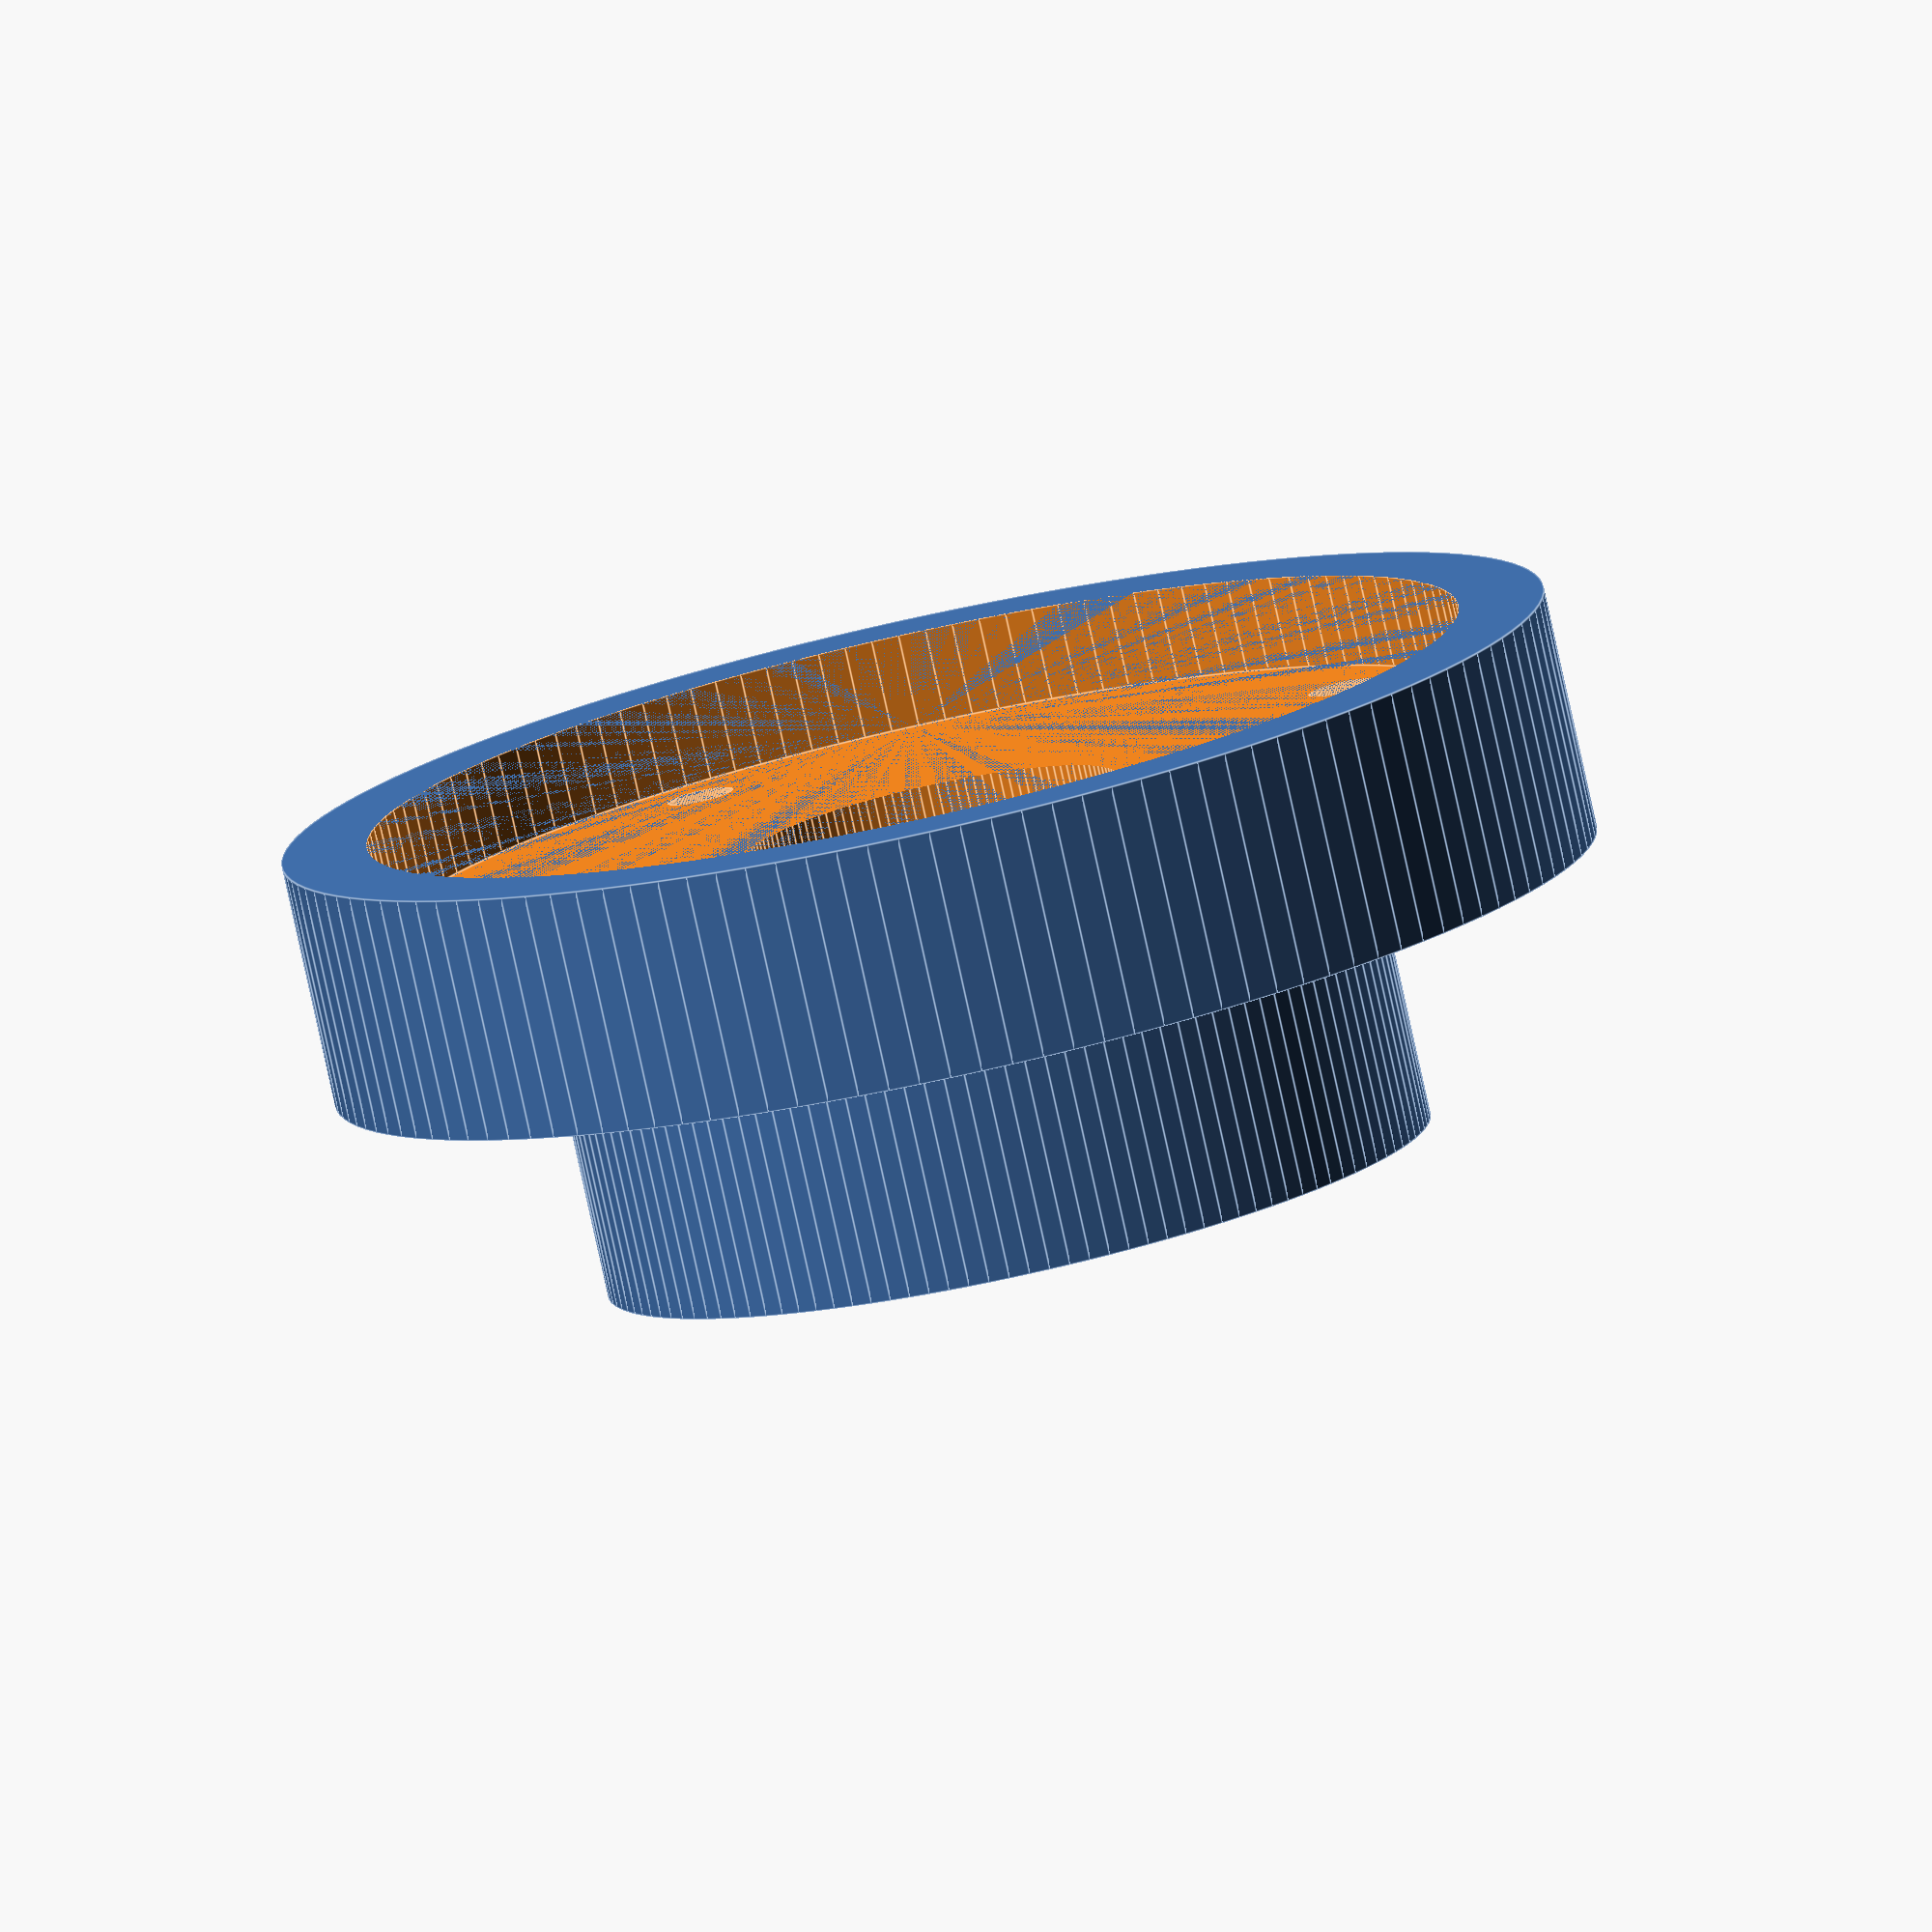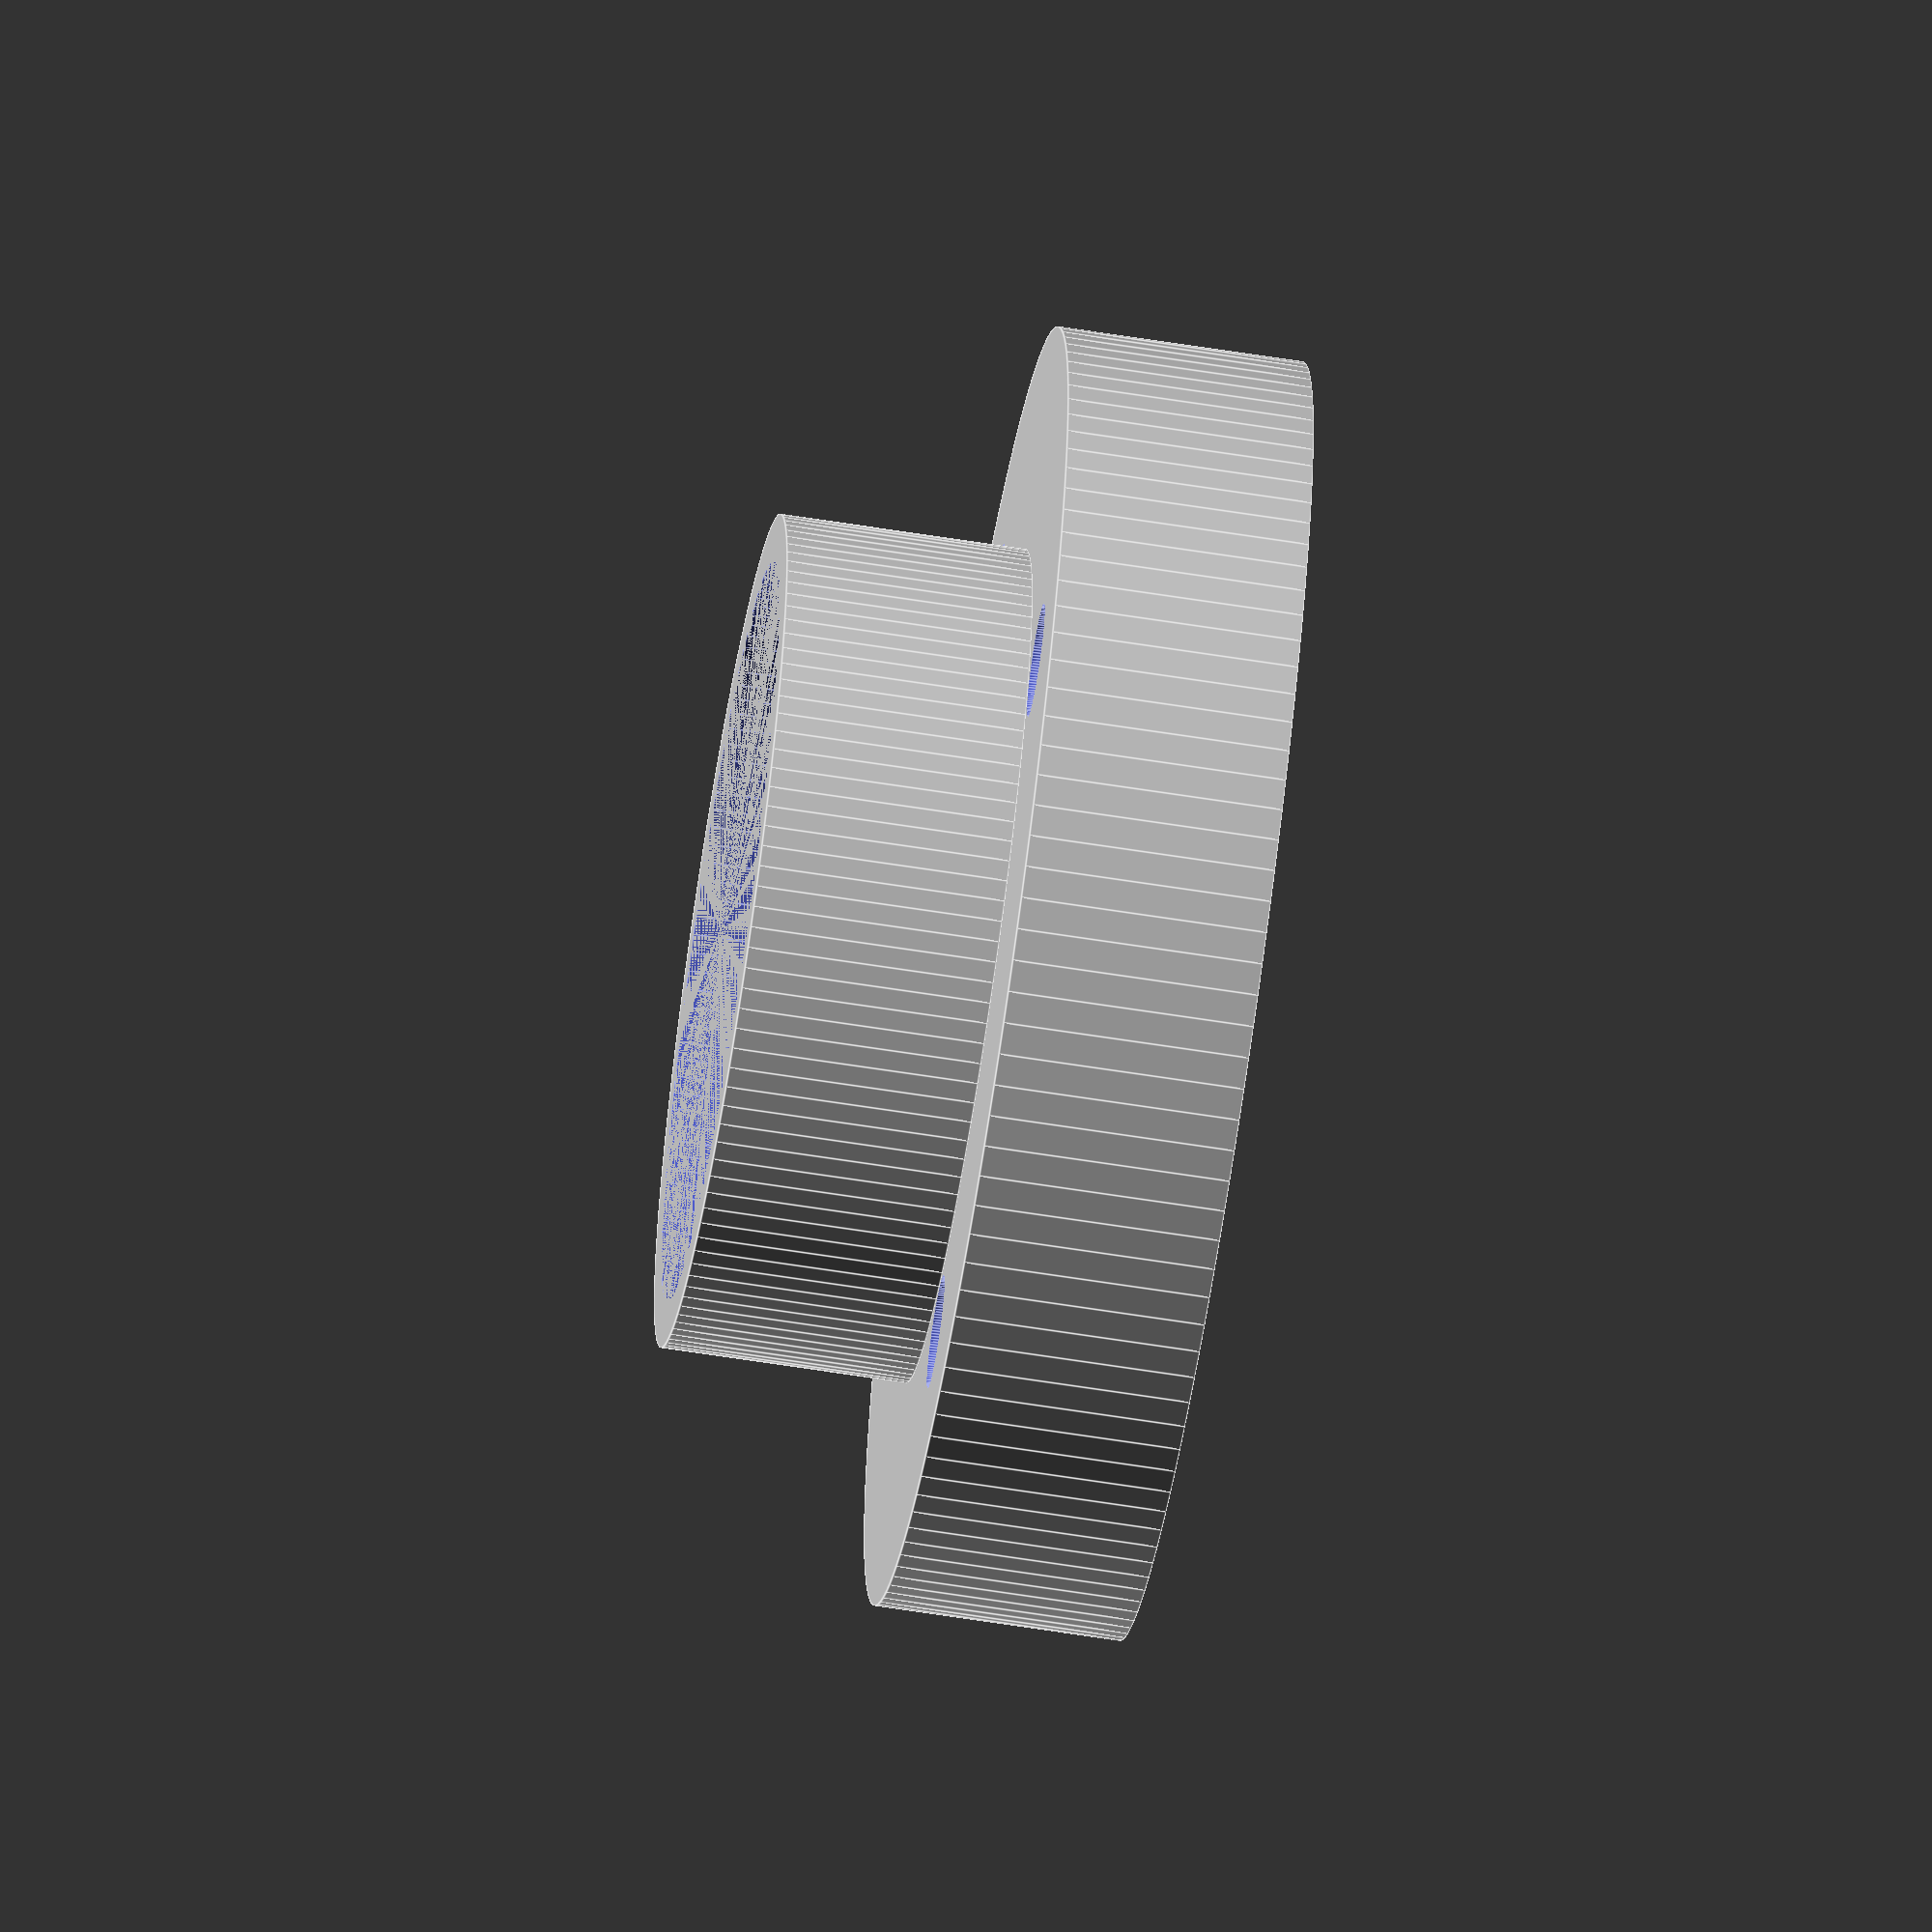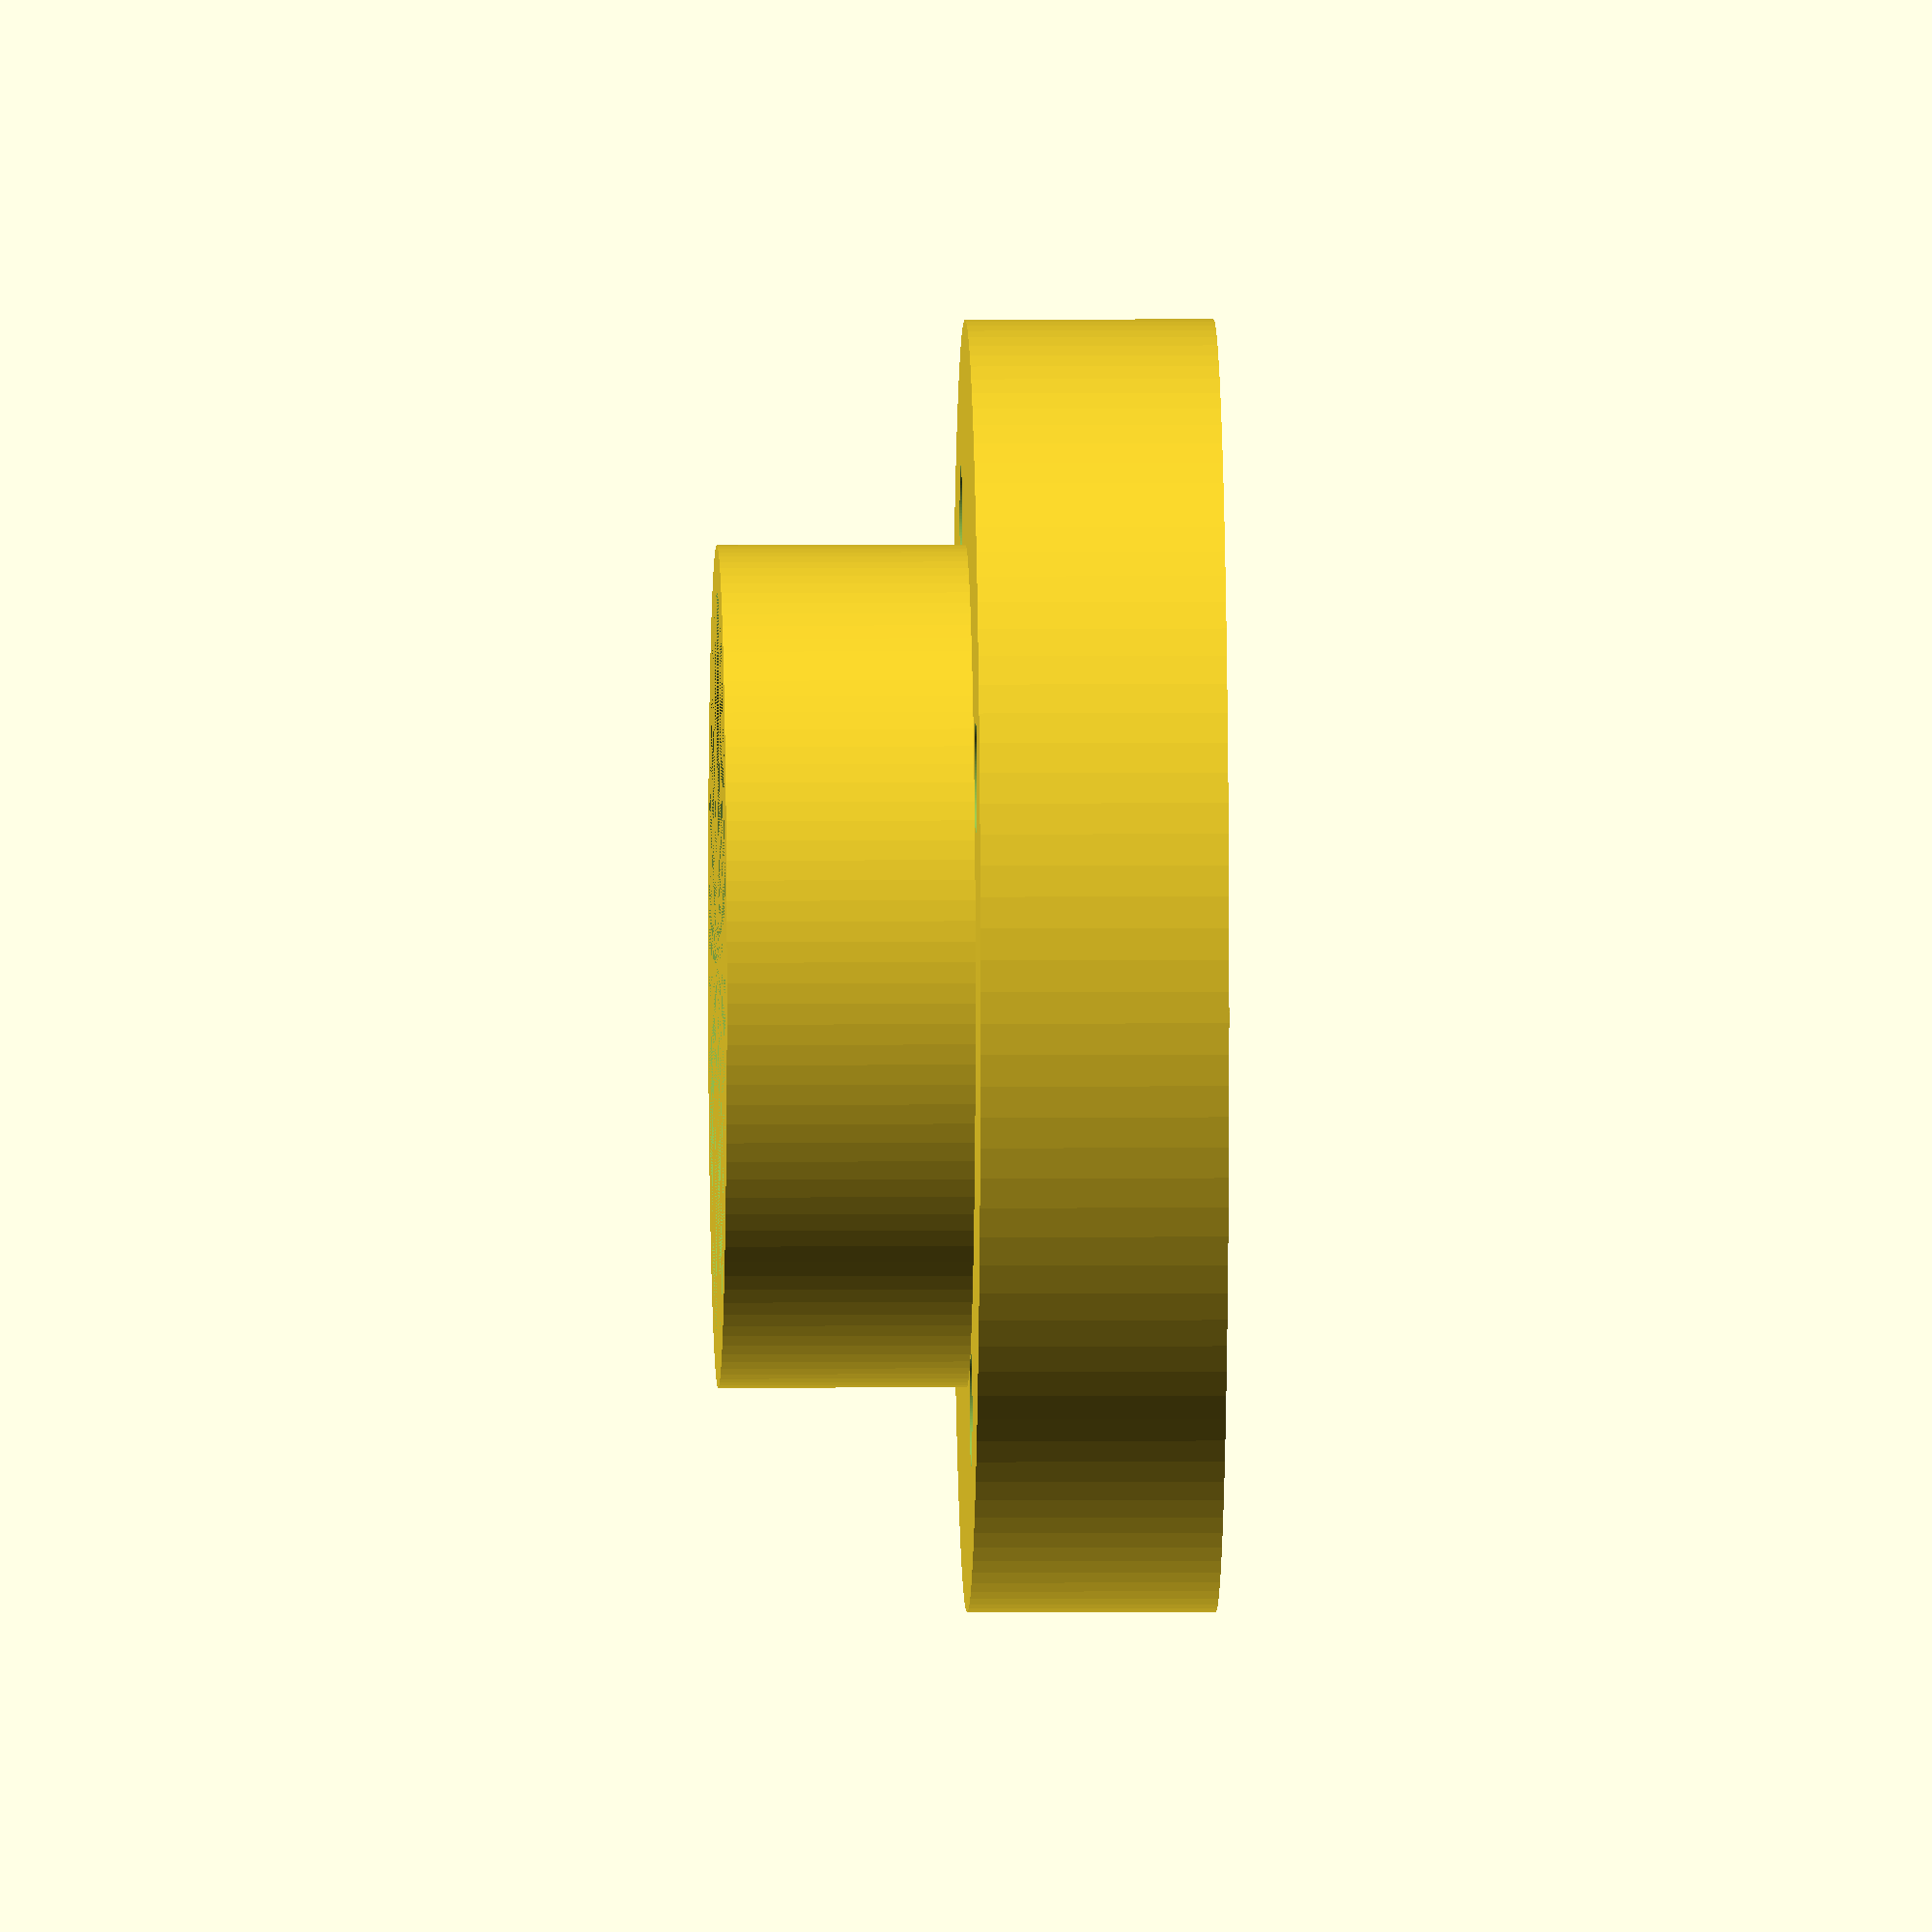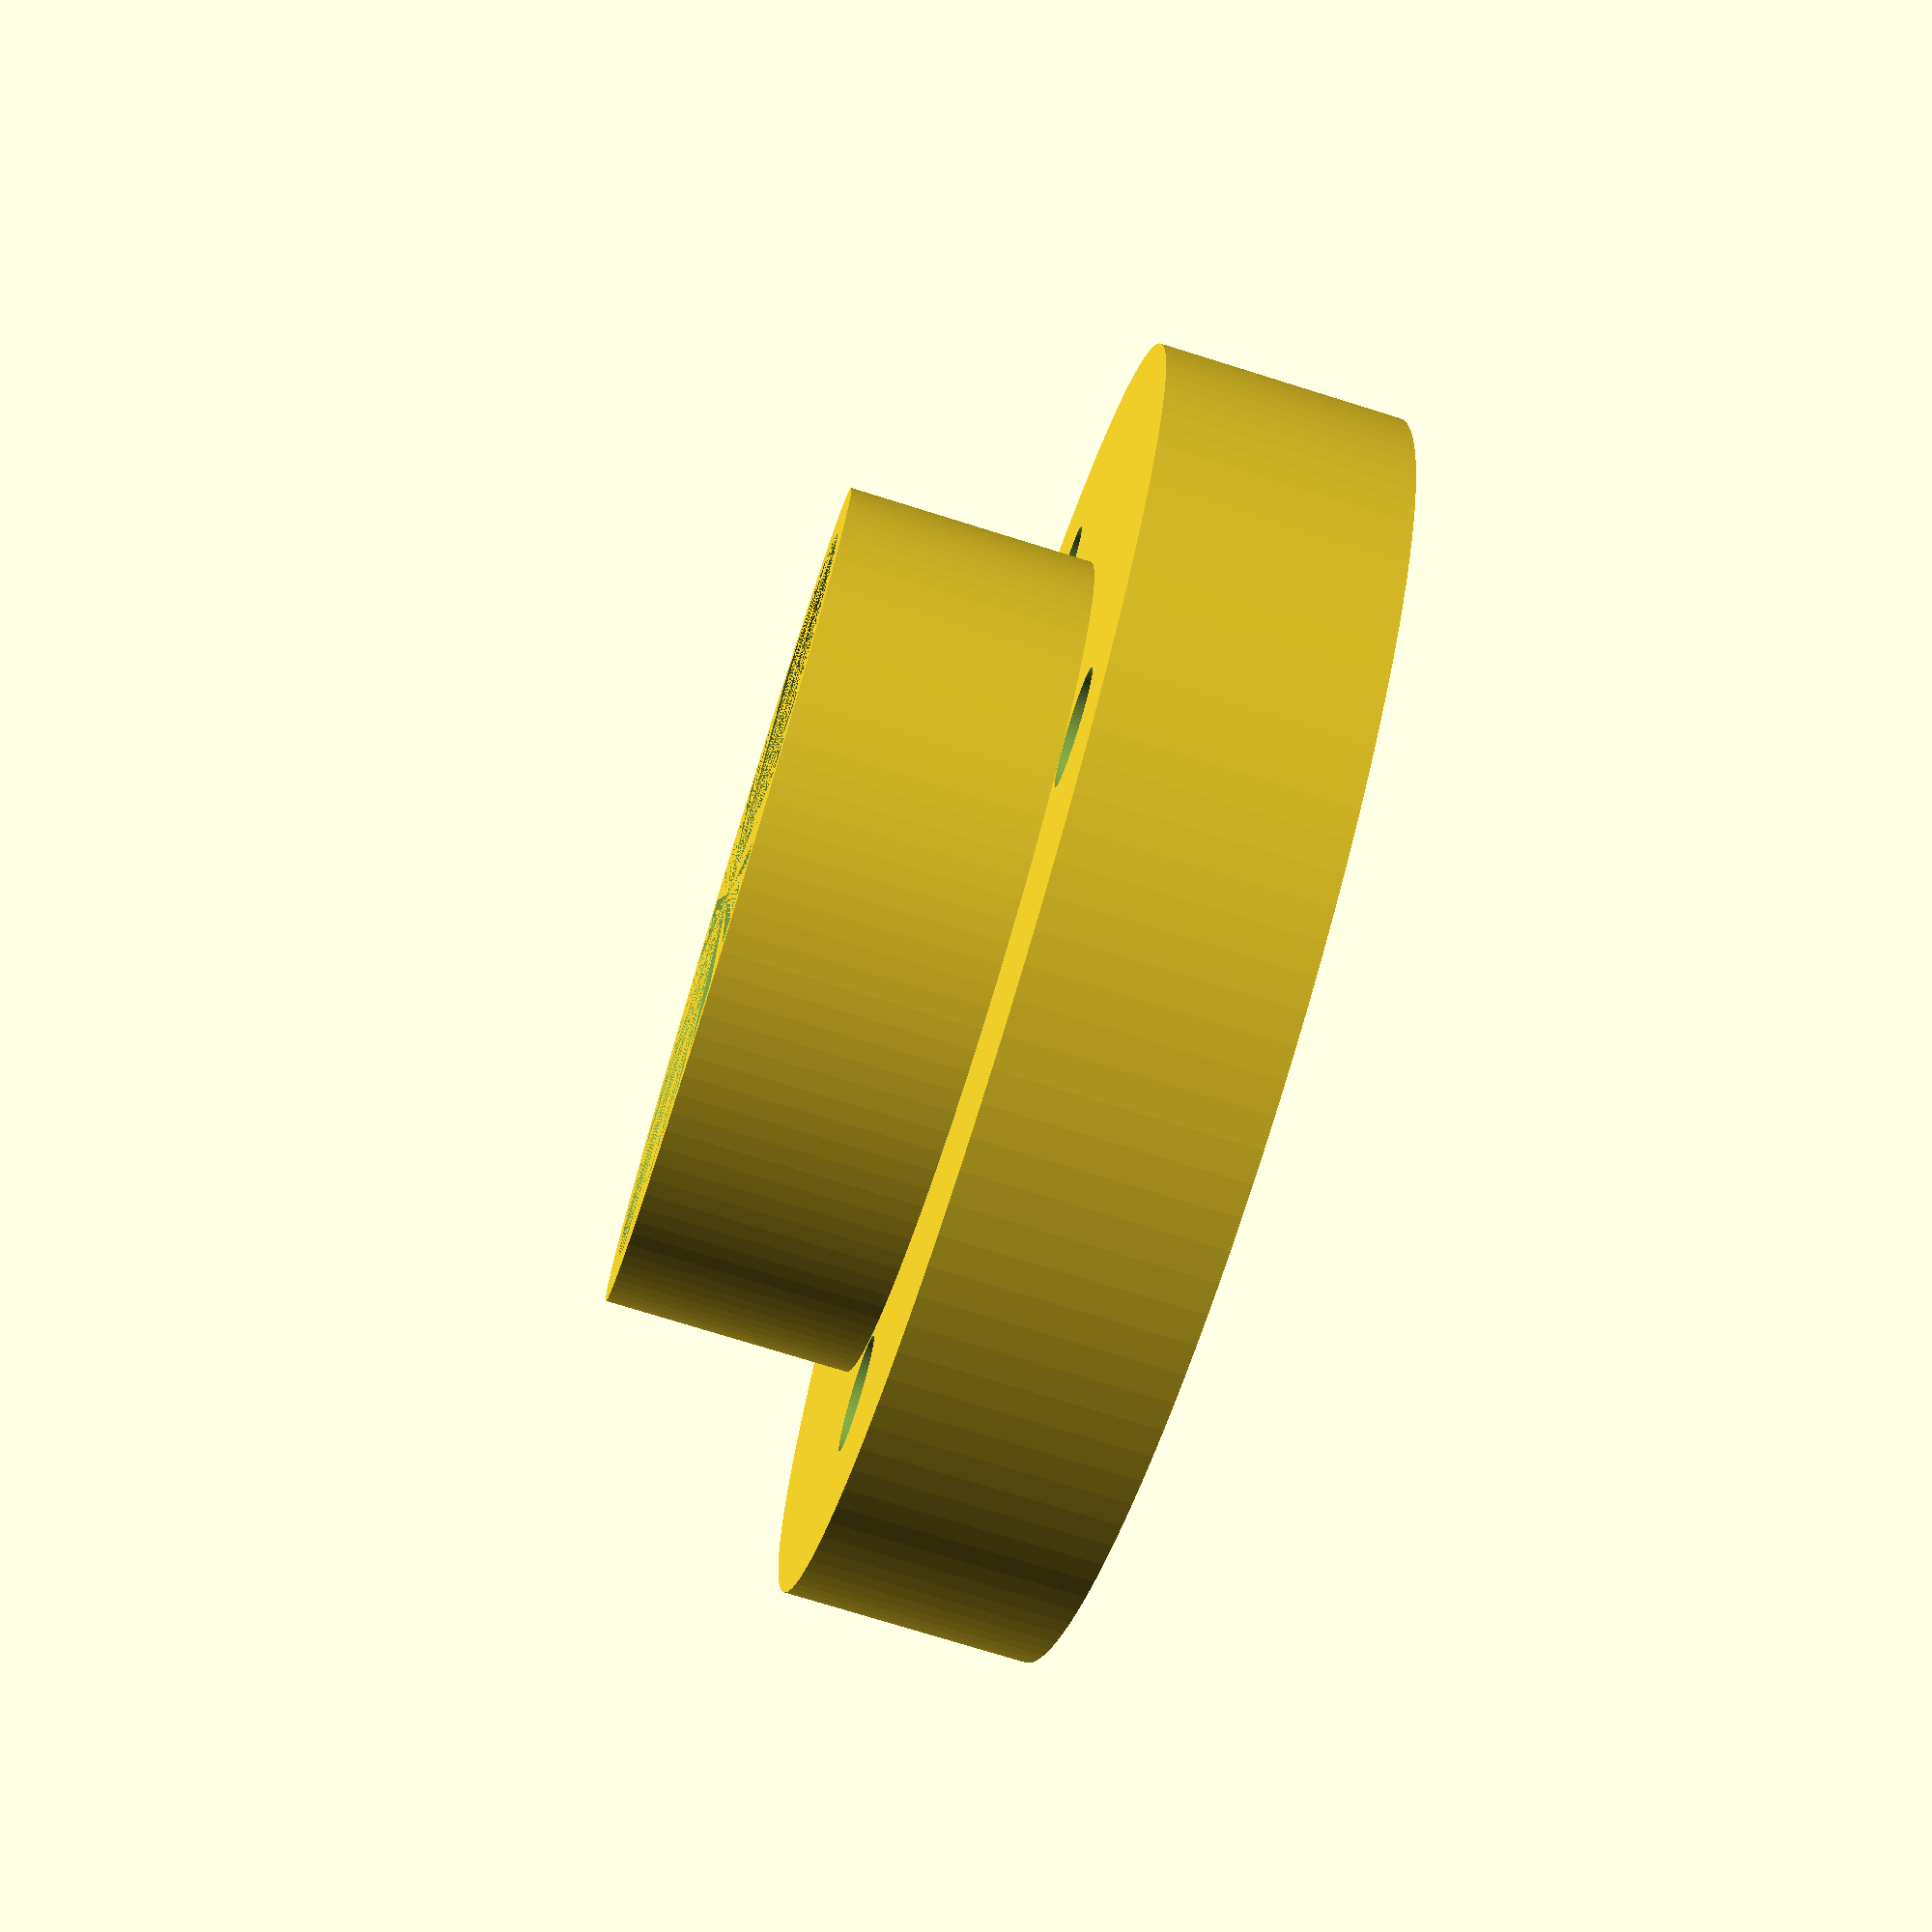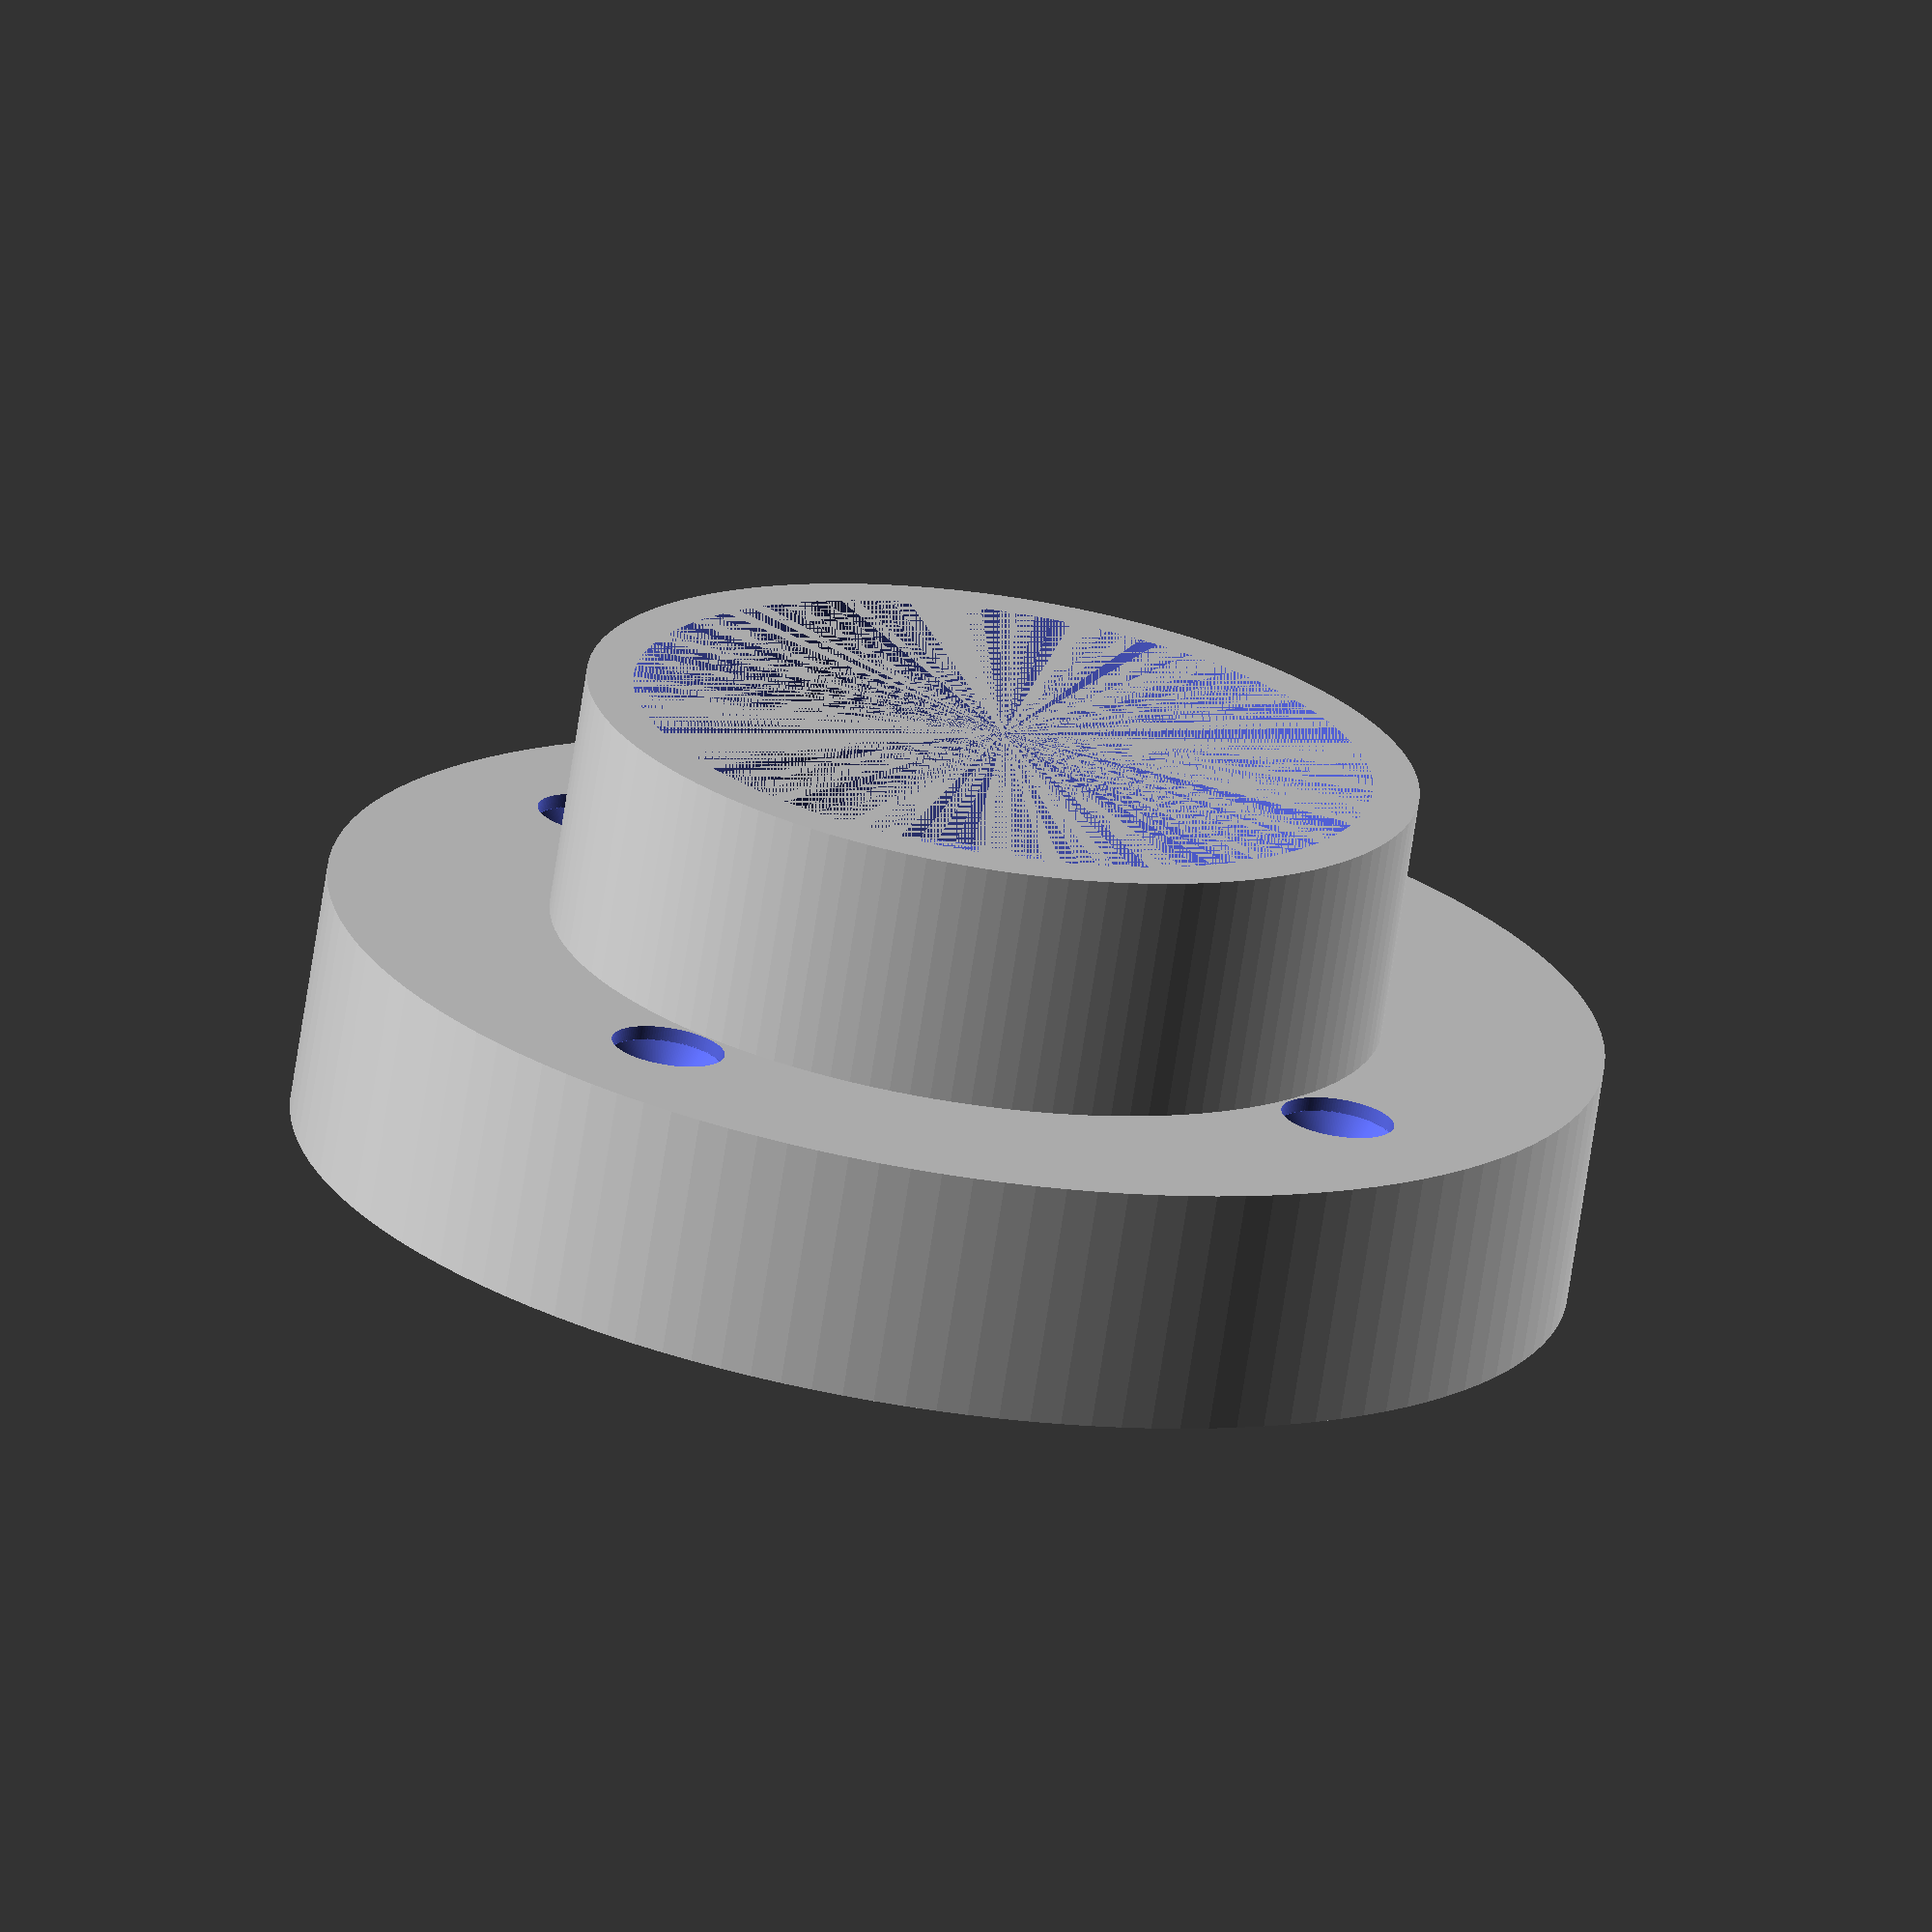
<openscad>

socket_height=7.5;
oldgasket_height=0;
newgasket_height=3.5;
nut_height=5;
m6_length=16;
m5_length=16;
m5_countersink_depth=2.9;
m5_countersink_top_diameter=9.2;

top_height=m6_length-newgasket_height;

full_height=top_height+socket_height+oldgasket_height;

new_diameter=104;
socket_diameter=90;
hole_diameter=30.5;

oldscrewhole_diameter=5.5;
oldscrewhole_distance=77.5/2;

newscrewhole_distance=83.31/2;
newscrewhole_diameter=6.5;

nut_diameter=12;

shankHole=7/8*25.4;
kegTowerOD=3*25.4;
wallThickness=4;
overlap=20;

translate([0,0,-(full_height+overlap)/2])
difference () {
  cylinder(d=kegTowerOD-2*wallThickness-0.4, h=overlap,center=true, $fn=128);
  cylinder(d=kegTowerOD-4*wallThickness,h=overlap,center=true, $fn=128);
}
difference()
{
  //outside
  cylinder(d=new_diameter,h=full_height,center=true, $fn=128);
  //Hole for tubing
  cylinder(d=hole_diameter,h=full_height,center=true, $fn=128);
  //Fit current socket on kegerator
  translate([0,0,full_height/2-(socket_height+oldgasket_height)/2])cylinder(d=socket_diameter,h=socket_height+oldgasket_height,center=true, $fn=128);
  
  // Holes for one tap tower
  //4holes(newscrewhole_distance,newscrewhole_diameter);
  //translate([0,0,full_height/2-(nut_height+socket_height+oldgasket_height)/2])
  //4holes(newscrewhole_distance,nut_diameter,nut_height+socket_height+oldgasket_height,6);

  rotate([0,0,45])4holes(oldscrewhole_distance,oldscrewhole_diameter);
  //Assuming that m5 goes to bottom of socket
  m5_top = m5_length+m5_countersink_depth;
  m5_well = full_height-m5_top;
  rotate([0,0,45])translate([0,0,-full_height/2+m5_well/2])4holes(oldscrewhole_distance,m5_countersink_top_diameter,m5_well+0.1);

  //countersinks
  rotate([0,0,45])translate([oldscrewhole_distance,0,-full_height/2+m5_well])countersink(m5_countersink_top_diameter/2,2.5,m5_countersink_depth);
  rotate([0,0,-45])translate([oldscrewhole_distance,0,-full_height/2+m5_well])countersink(m5_countersink_top_diameter/2,2.5,m5_countersink_depth);
  rotate([0,0,135])translate([oldscrewhole_distance,0,-full_height/2+m5_well])countersink(m5_countersink_top_diameter/2,2.5,m5_countersink_depth);
  rotate([0,0,-135])translate([oldscrewhole_distance,0,-full_height/2+m5_well])countersink(m5_countersink_top_diameter/2,2.5,m5_countersink_depth);
  
  //Cutout for testing screw holes, comment out later
  //rotate([0,0,45])translate([oldscrewhole_distance,0,0]) donutmask();
  //rotate([0,0,0])translate([newscrewhole_distance,0,0]) donutmask();
  
  //Cutout for ring size
  //translate([0,0,-3]) cylinder(h=full_height,d=120,center=true);
  
  //Cutout for top
  //translate([0,0,1]) cylinder(h=full_height,d=120,center=true);
}


module 4holes(distance, diameter, height=full_height, FN=128)
{
  translate([distance,0,0])rotate([0,0,30])cylinder(d=diameter,h=height, center=true,$fn=FN);
  translate([-distance,0,0])rotate([0,0,30])cylinder(d=diameter,h=height, center=true,$fn=FN);
  translate([0,distance,0])cylinder(d=diameter,h=height, center=true,$fn=FN);
  translate([0,-distance,0])cylinder(d=diameter,h=height, center=true,$fn=FN);
 
}

module countersink(top_radius, hole_radius, sink_depth)
{

      rotate_extrude($fn=200) 
      polygon([[0,0],[top_radius,0],[hole_radius,sink_depth],[0,sink_depth]]);
}

module donutmask()
{
  difference()
  {
    cylinder(r=120,h=40,center=true);
    cylinder(d=20,h=40,center=true);
  }
}


// Test designs, remove later
///////////////////////////////////////////

// Countersink test
//translate([60,0,0]) countersink(4.5,2.5,2.9);

// nut sizing
//cylinder(d=nut_diameter,h=10,center=true,$fn=6);translate([0,0,10])cylinder(d=nut_diameter,h=10,center=true,$fn=128);
</openscad>
<views>
elev=260.3 azim=105.4 roll=167.6 proj=o view=edges
elev=243.6 azim=291.6 roll=279.1 proj=o view=edges
elev=355.5 azim=162.5 roll=268.7 proj=o view=solid
elev=75.6 azim=88.3 roll=252.7 proj=p view=solid
elev=70.9 azim=6.3 roll=171.4 proj=o view=solid
</views>
